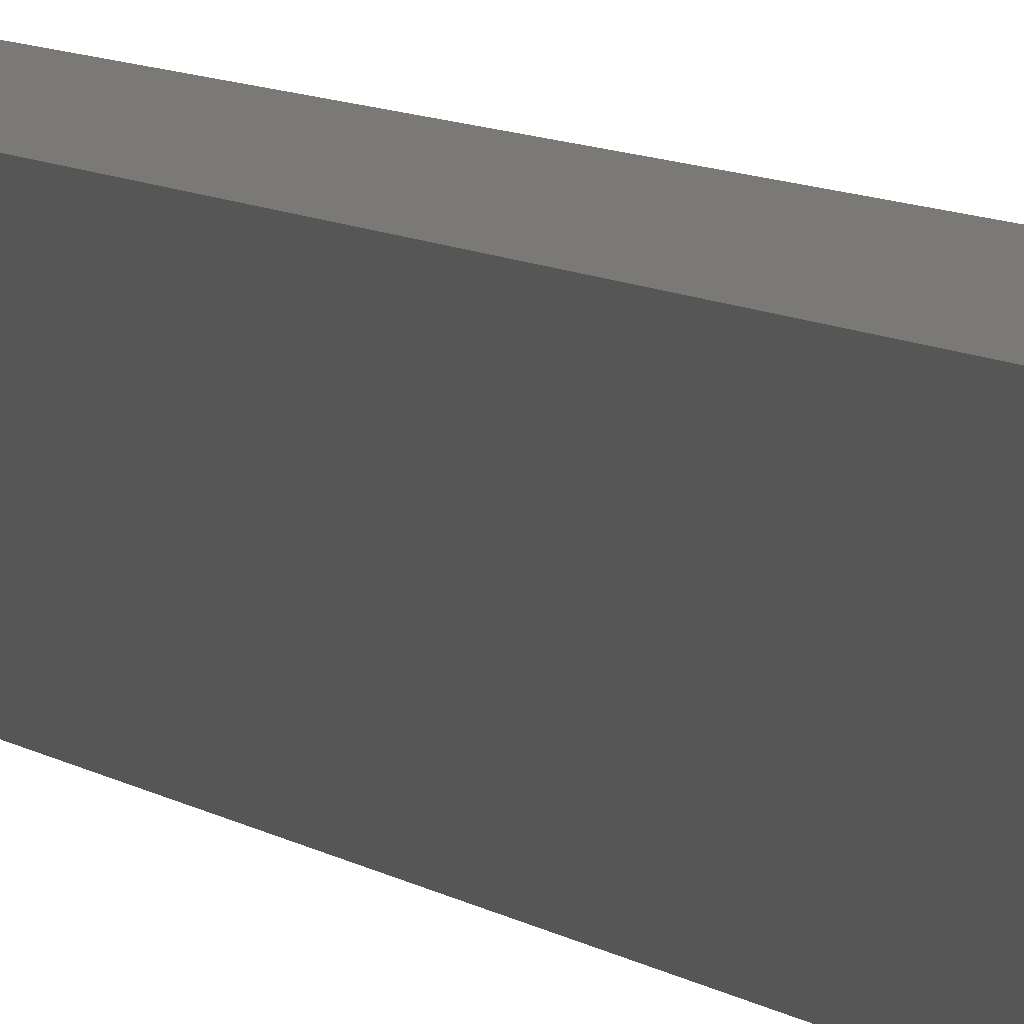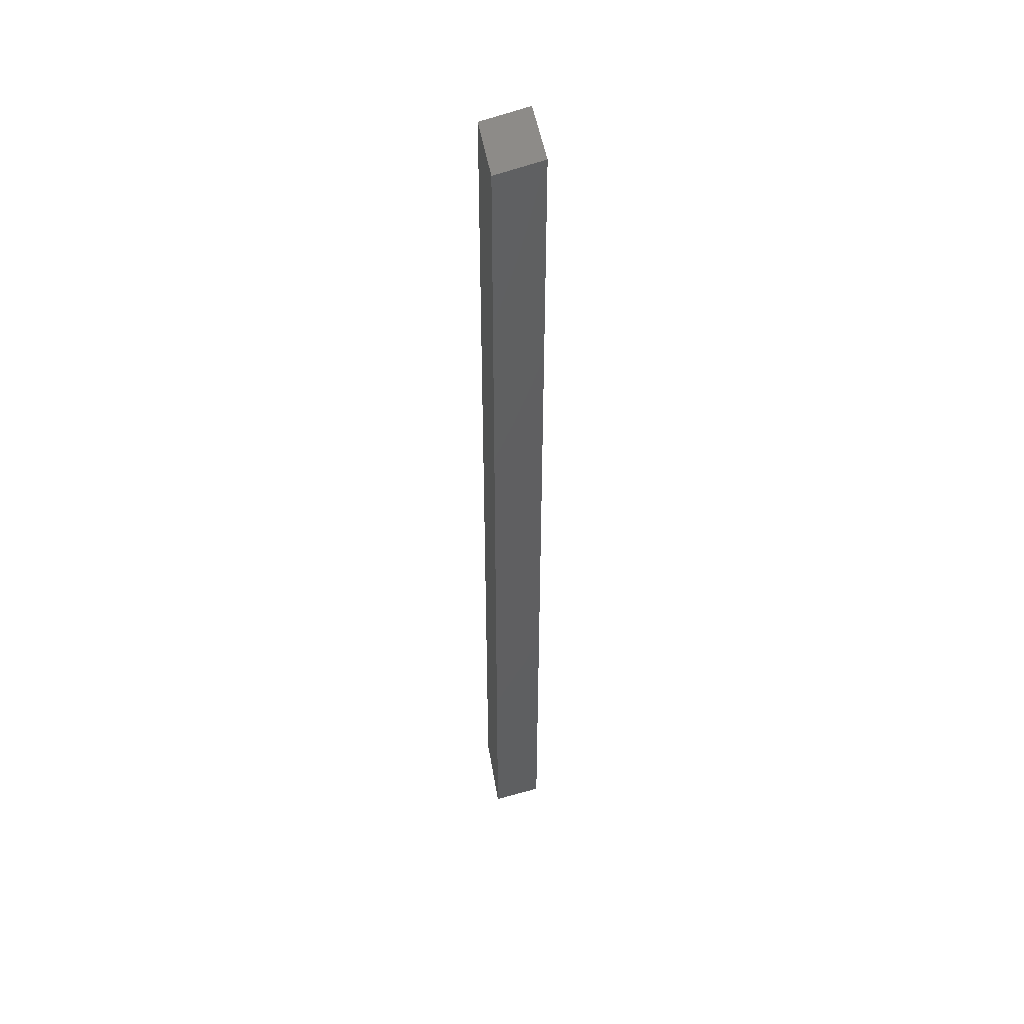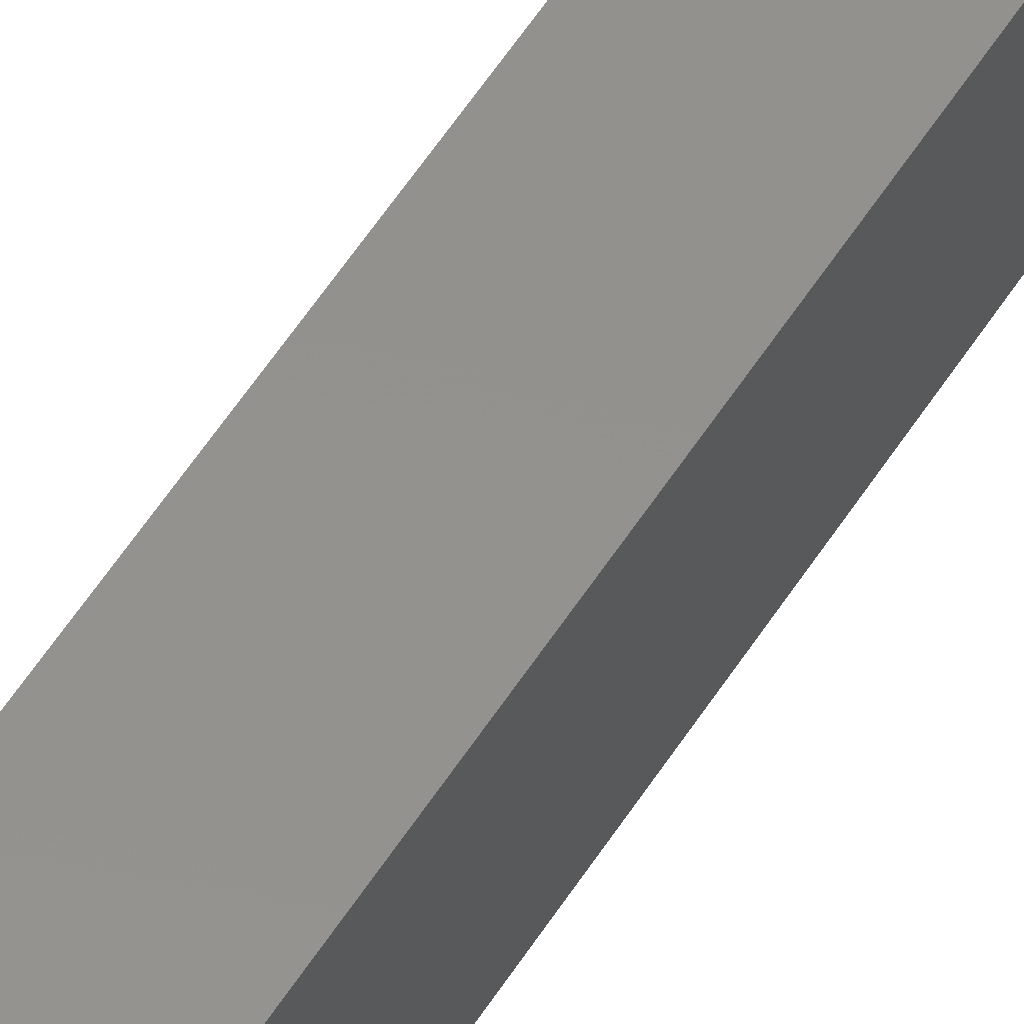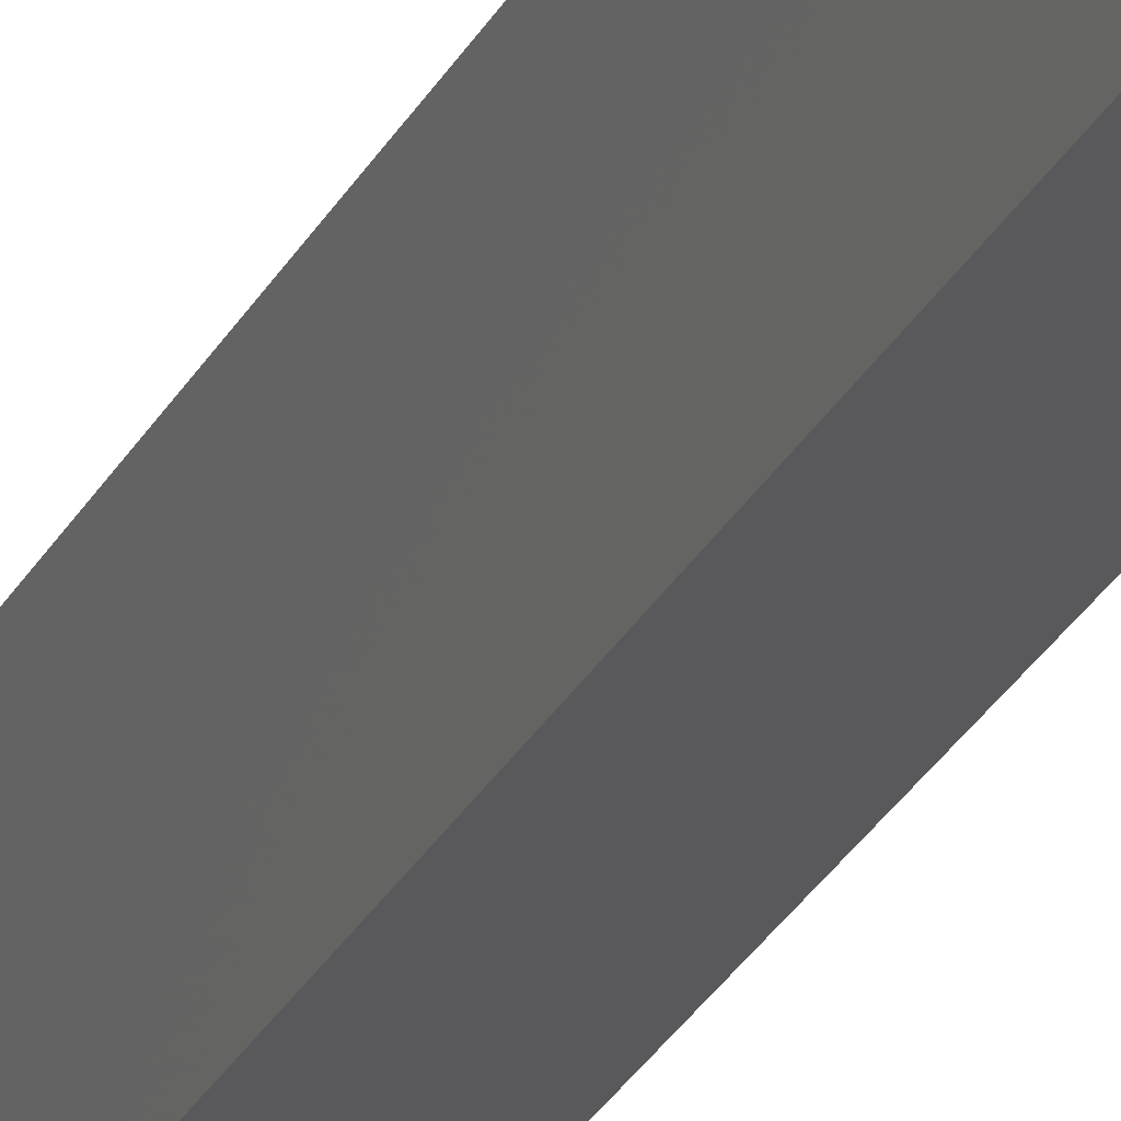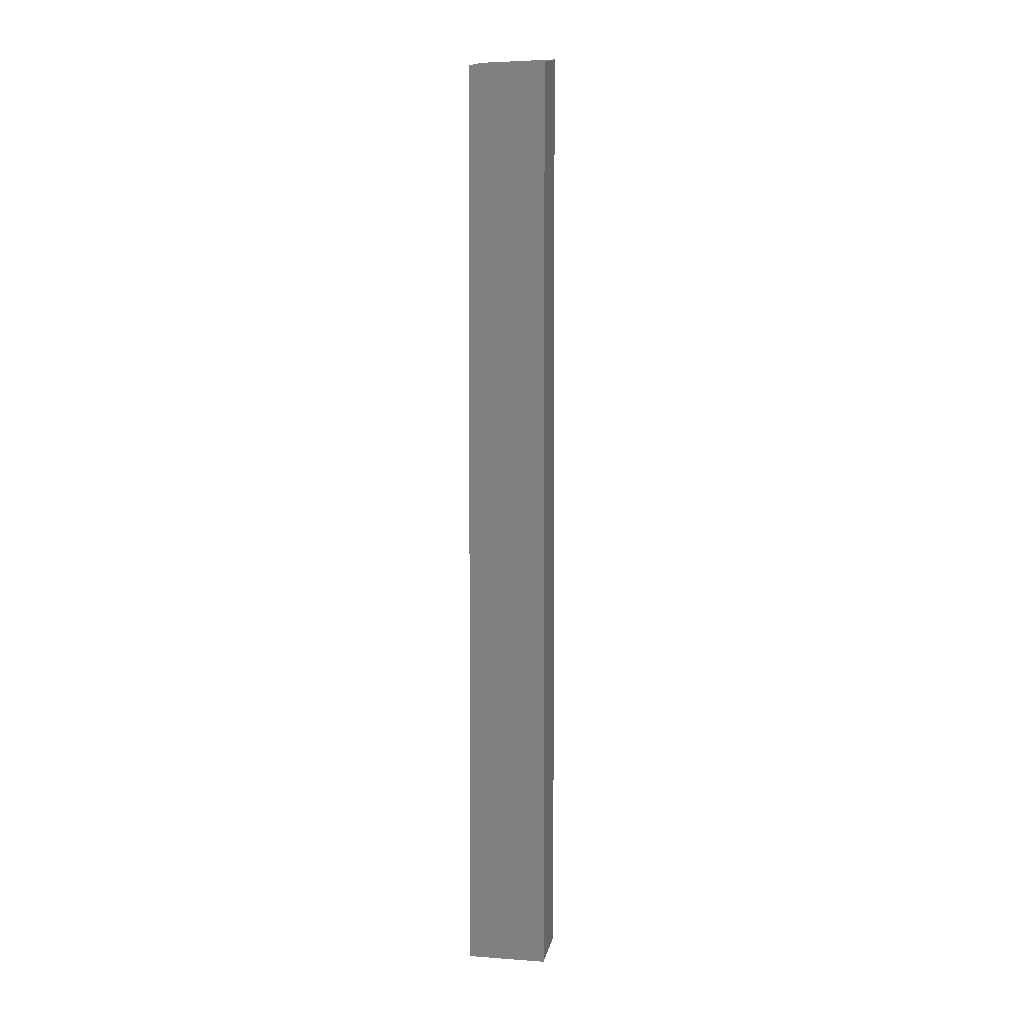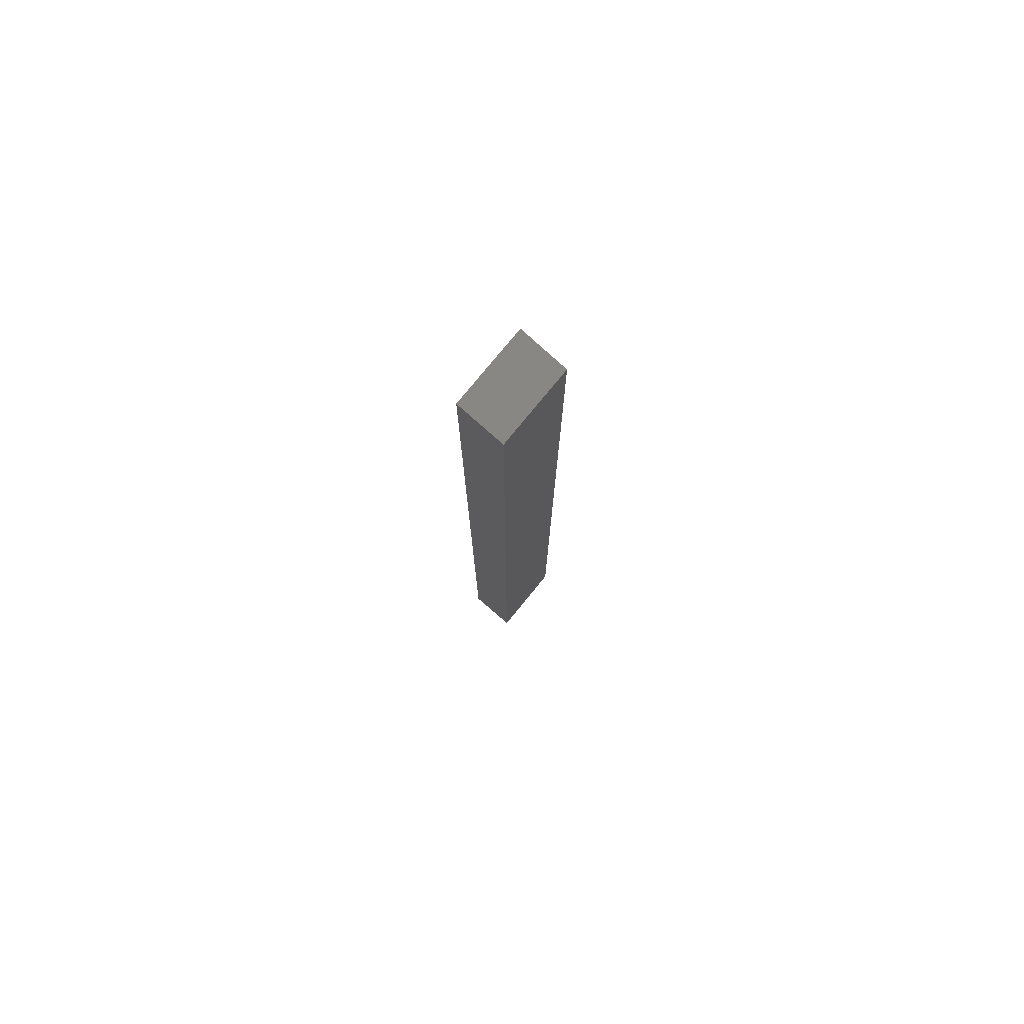
<metadata>
{"format":"stl","ext":"stl","renderer":"f3d","projection":"perspective","resolution":1024,"background":"white","views":[{"elev":4.6,"azim":-17.0,"up":"+Y"},{"elev":46.9,"azim":177.6,"up":"+Z"},{"elev":51.4,"azim":-149.6,"up":"+Y"},{"elev":-25.7,"azim":-21.3,"up":"+Y"},{"elev":3.8,"azim":110.3,"up":"+Z"},{"elev":77.7,"azim":45.9,"up":"+Z"}]}
</metadata>
<code>
# stl→obj: 12 verts, 20 faces
v 8632 1319 5543
v 8632 1319 5820
v 8635 1294 5543
v 8635 1294 5820
v 8617 1317 5547
v 8620 1293 5547
v 8617 1317 5823
v 8620 1293 5823
v 8635 1294 5528
v 8632 1319 5528
v 8617 1317 5531
v 8620 1293 5531
f 1 2 3
f 3 2 4
f 5 6 7
f 7 6 8
f 3 9 1
f 1 9 10
f 10 11 1
f 1 11 5
f 2 5 7
f 2 1 5
f 9 12 10
f 10 12 11
f 9 3 12
f 12 3 6
f 6 3 4
f 8 6 4
f 4 2 8
f 8 2 7
f 6 5 12
f 12 5 11

</code>
